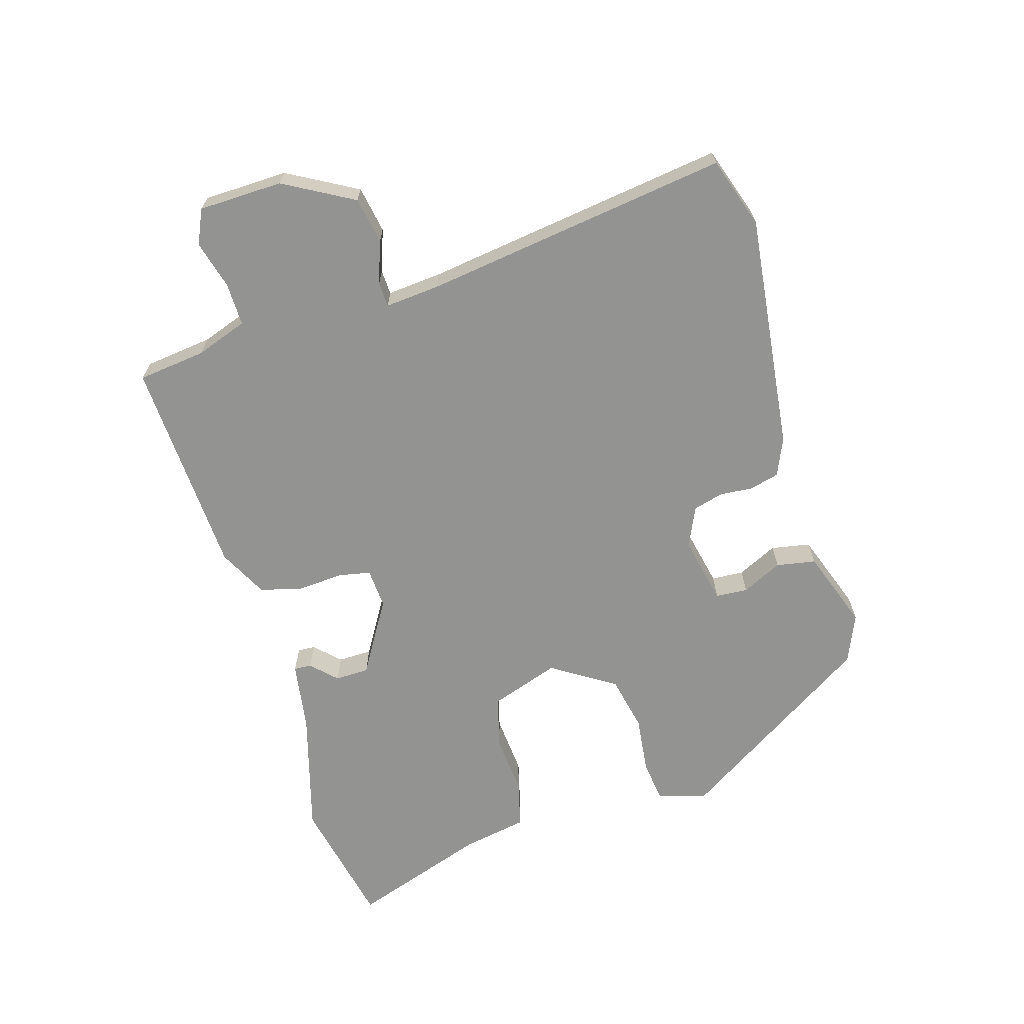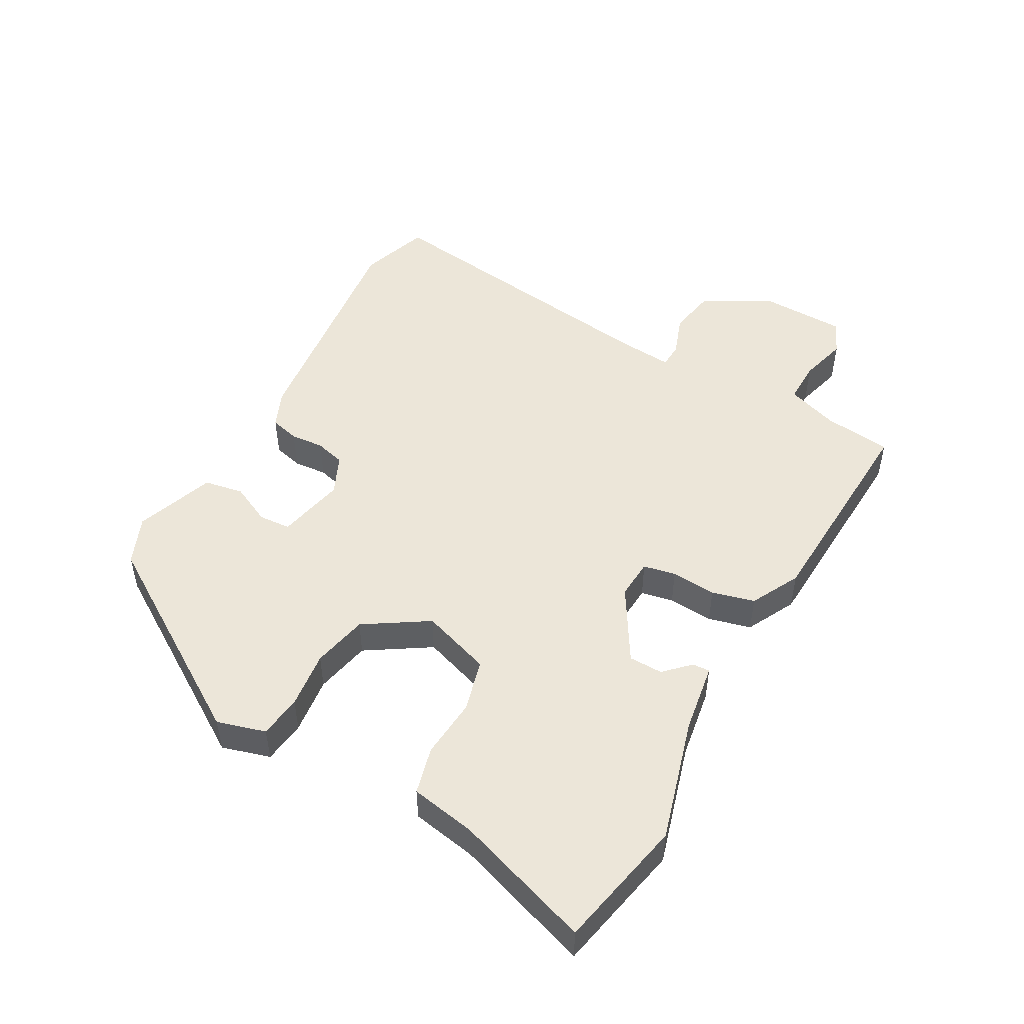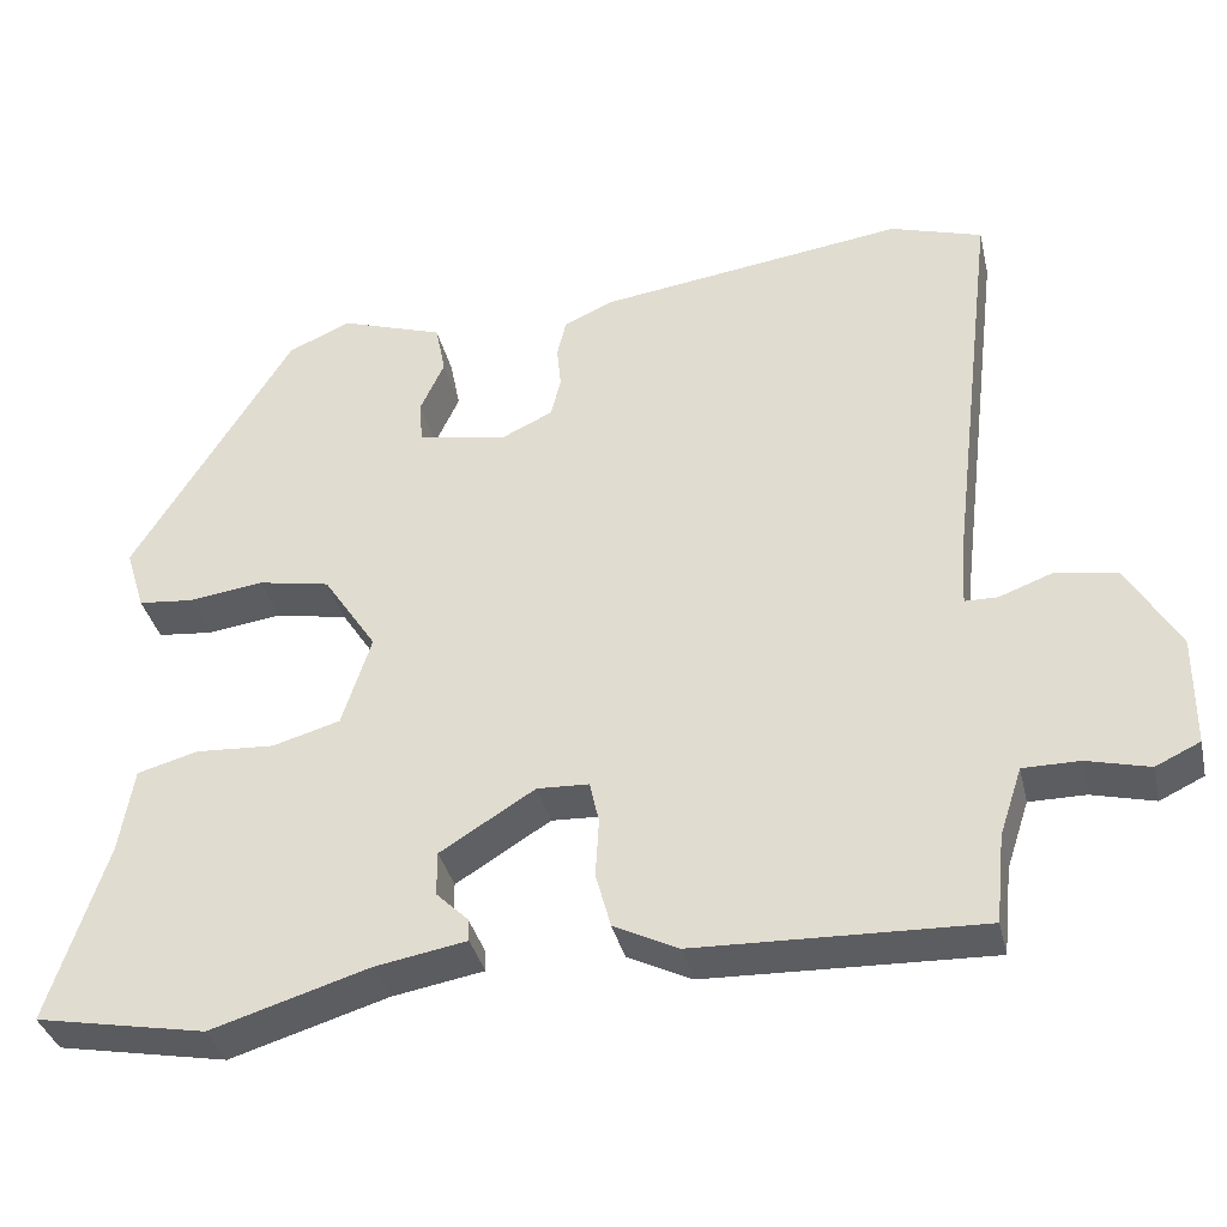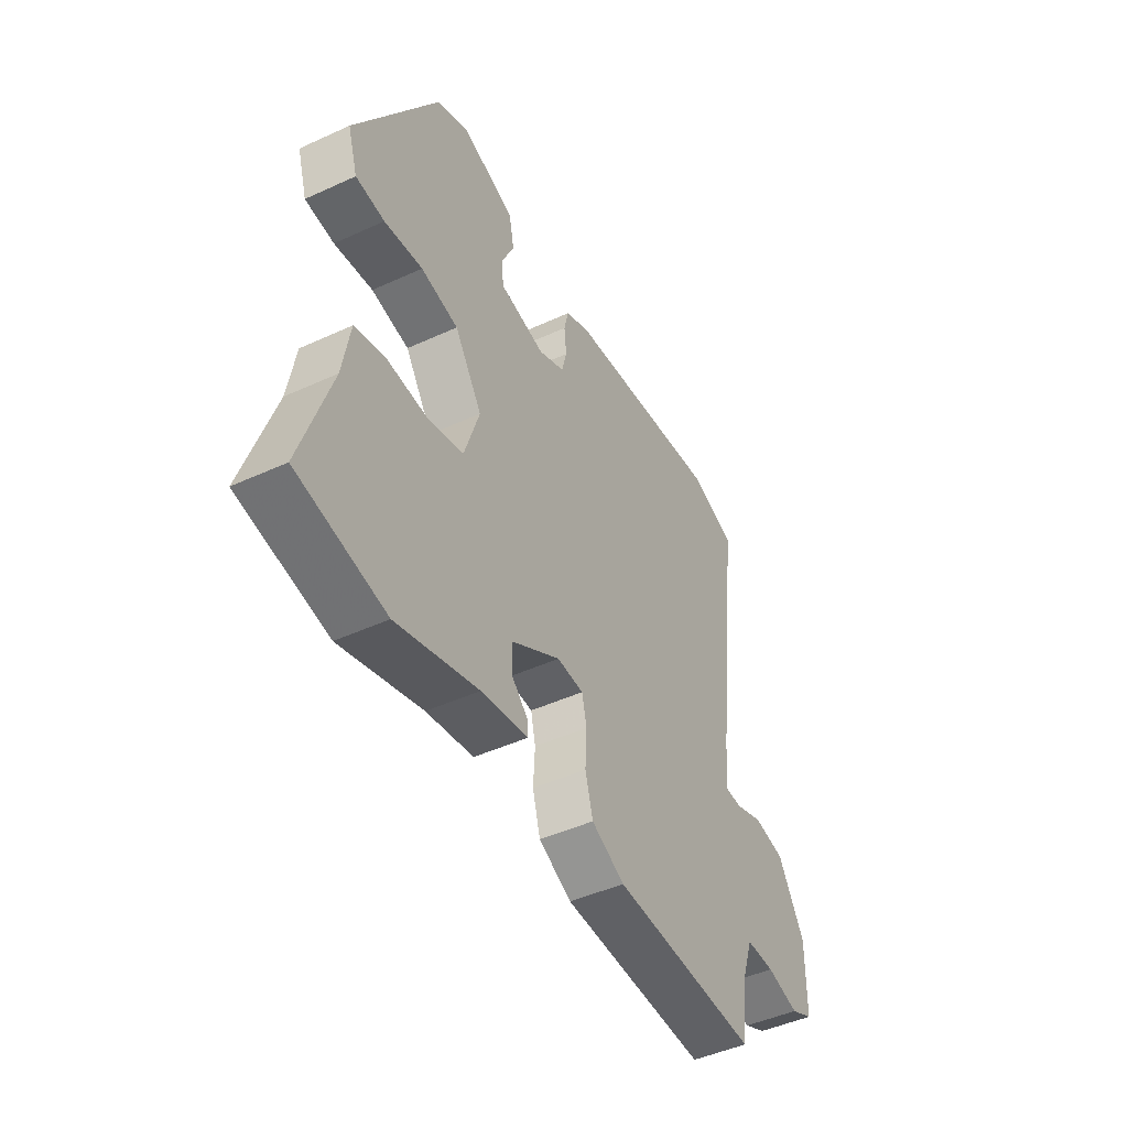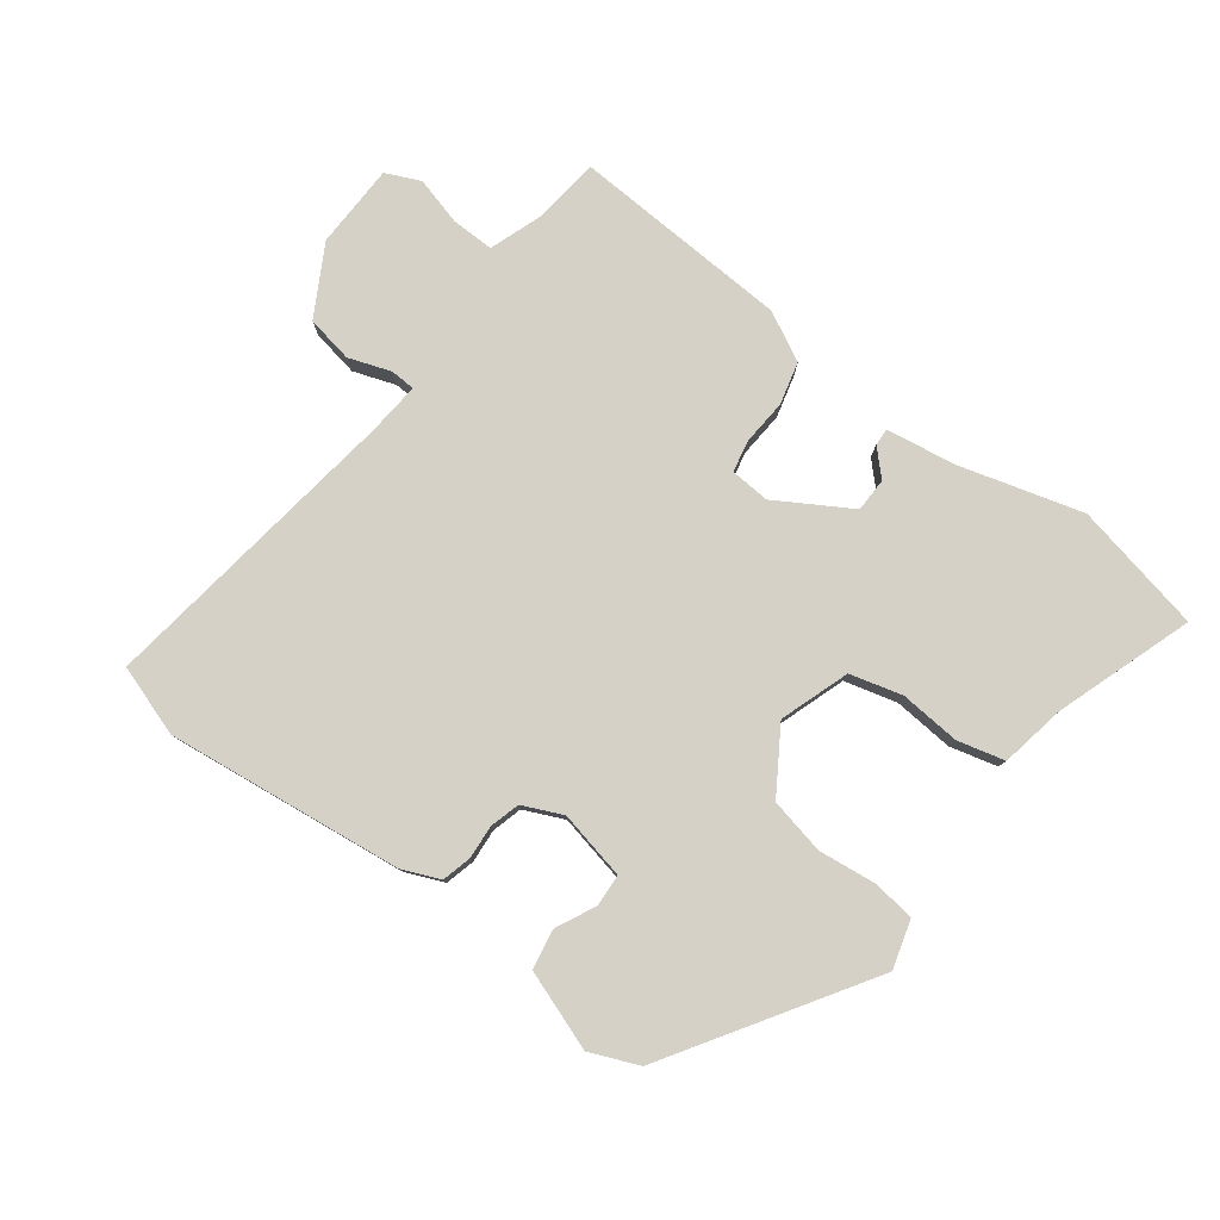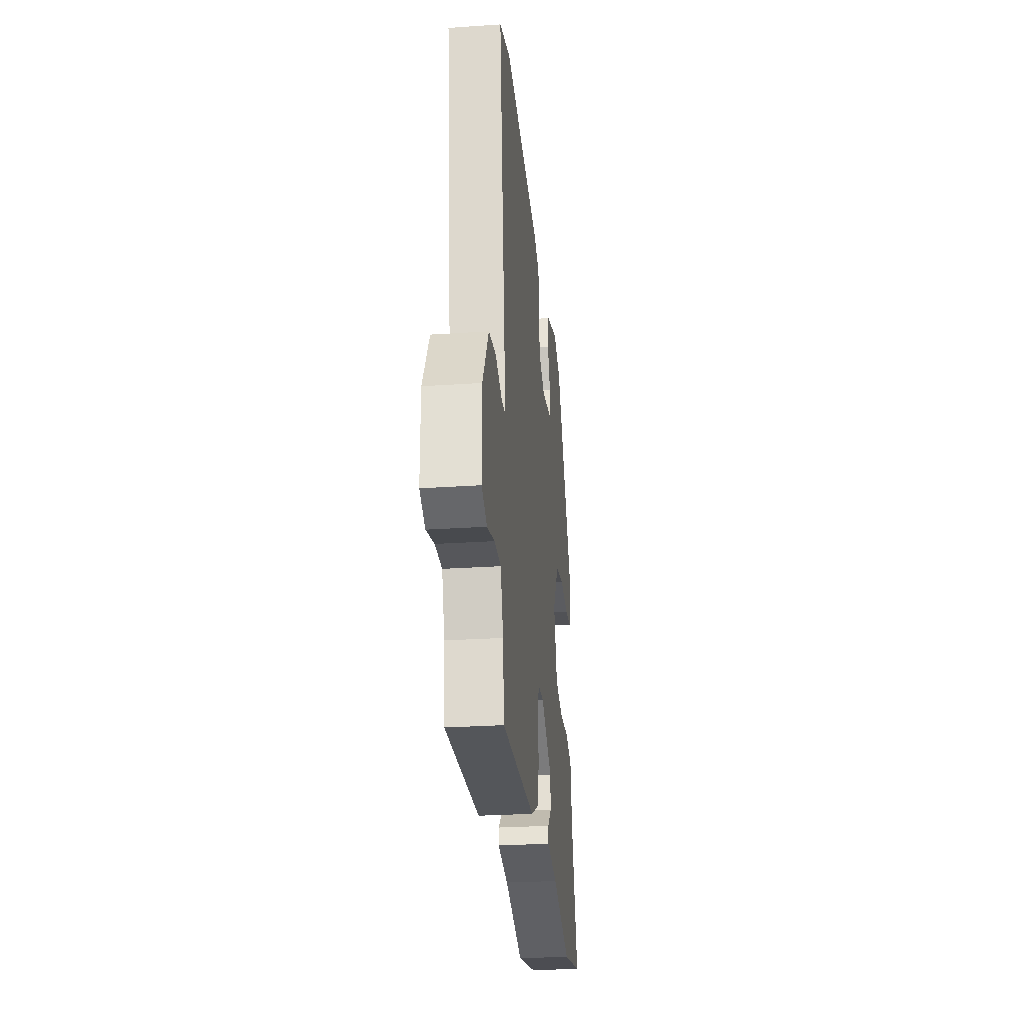
<metadata>
{"format":"obj","ext":"obj","renderer":"f3d","projection":"perspective","resolution":1024,"background":"white","views":[{"elev":-66.7,"azim":-72.4,"up":"+Y"},{"elev":49.4,"azim":120.0,"up":"+Y"},{"elev":-36.3,"azim":-167.0,"up":"+Z"},{"elev":-46.4,"azim":117.6,"up":"+Z"},{"elev":79.7,"azim":37.9,"up":"+Y"},{"elev":-27.2,"azim":-84.0,"up":"+Z"}]}
</metadata>
<code>
v 0.354 0.07 0.472
v 0.545 0.07 0.162
v 0.522 0.07 0.087
v 0.455 0.07 0.08
v 0.366 0.07 0.092
v 0.279 0.07 0.075
v 0.215 0.07 -0.022
v 0.25 0.07 -0.131
v 0.331 0.07 -0.154
v 0.425 0.07 -0.148
v 0.498 0.07 -0.168
v 0.515 0.07 -0.27
v 0.584 0.07 -0.484
v 0.38 0.07 -0.523
v 0.191 0.07 -0.466
v 0.082 0.07 -0.447
v 0.084 0.07 -0.42
v 0.122 0.07 -0.383
v 0.122 0.07 -0.33
v 0.009 0.07 -0.26
v -0.053 0.07 -0.263
v -0.064 0.07 -0.313
v -0.06 0.07 -0.383
v -0.078 0.07 -0.449
v -0.155 0.07 -0.487
v -0.495 0.07 -0.499
v -0.506 0.07 -0.393
v -0.533 0.07 -0.312
v -0.6 0.07 -0.312
v -0.675 0.07 -0.331
v -0.728 0.07 -0.306
v -0.729 0.07 -0.175
v -0.667 0.07 -0.068
v -0.594 0.07 -0.056
v -0.529 0.07 -0.08
v -0.49 0.07 -0.079
v -0.496 0.07 0.006
v -0.554 0.07 0.483
v -0.444 0.07 0.518
v -0.076 0.07 0.468
v -0.018 0.07 0.442
v -0.007 0.07 0.396
v -0.012 0.07 0.344
v 0 0.07 0.297
v 0.061 0.07 0.268
v 0.168 0.07 0.289
v 0.172 0.07 0.339
v 0.143 0.07 0.402
v 0.155 0.07 0.463
v 0.279 0.07 0.505
v 0.354 0 0.472
v 0.545 0 0.162
v 0.522 0 0.087
v 0.455 0 0.08
v 0.366 0 0.092
v 0.279 0 0.075
v 0.215 0 -0.022
v 0.25 0 -0.131
v 0.331 0 -0.154
v 0.425 0 -0.148
v 0.498 0 -0.168
v 0.515 0 -0.27
v 0.584 0 -0.484
v 0.38 0 -0.523
v 0.191 0 -0.466
v 0.082 0 -0.447
v 0.084 0 -0.42
v 0.122 0 -0.383
v 0.122 0 -0.33
v 0.009 0 -0.26
v -0.053 0 -0.263
v -0.064 0 -0.313
v -0.06 0 -0.383
v -0.078 0 -0.449
v -0.155 0 -0.487
v -0.495 0 -0.499
v -0.506 0 -0.393
v -0.533 0 -0.312
v -0.6 0 -0.312
v -0.675 0 -0.331
v -0.728 0 -0.306
v -0.729 0 -0.175
v -0.667 0 -0.068
v -0.594 0 -0.056
v -0.529 0 -0.08
v -0.49 0 -0.079
v -0.496 0 0.006
v -0.554 0 0.483
v -0.444 0 0.518
v -0.076 0 0.468
v -0.018 0 0.442
v -0.007 0 0.396
v -0.012 0 0.344
v 0 0 0.297
v 0.061 0 0.268
v 0.168 0 0.289
v 0.172 0 0.339
v 0.143 0 0.402
v 0.155 0 0.463
v 0.279 0 0.505
f 47 48 49 50
f 46 47 50 1
f 40 41 42 43
f 40 43 44
f 37 38 39 40
f 36 37 40 44
f 32 33 34 35
f 32 35 36
f 29 30 31 32
f 28 29 32 36
f 27 28 36 44
f 22 23 24 25
f 21 22 25 26
f 15 16 17 18
f 15 18 19
f 12 13 14 15
f 12 15 19
f 9 10 11 12
f 8 9 12 19
f 7 8 19 20
f 2 3 4 5
f 46 1 2 5
f 45 46 5 6
f 21 26 27 44
f 20 21 44 45
f 6 7 20 45
f 100 99 98 97
f 51 100 97 96
f 93 92 91 90
f 94 93 90
f 90 89 88 87
f 94 90 87 86
f 85 84 83 82
f 86 85 82
f 82 81 80 79
f 86 82 79 78
f 94 86 78 77
f 75 74 73 72
f 76 75 72 71
f 68 67 66 65
f 69 68 65
f 65 64 63 62
f 69 65 62
f 62 61 60 59
f 69 62 59 58
f 70 69 58 57
f 55 54 53 52
f 55 52 51 96
f 56 55 96 95
f 94 77 76 71
f 95 94 71 70
f 95 70 57 56
f 1 51 52 2
f 2 52 53 3
f 3 53 54 4
f 4 54 55 5
f 5 55 56 6
f 6 56 57 7
f 7 57 58 8
f 8 58 59 9
f 9 59 60 10
f 10 60 61 11
f 11 61 62 12
f 12 62 63 13
f 13 63 64 14
f 14 64 65 15
f 15 65 66 16
f 16 66 67 17
f 17 67 68 18
f 18 68 69 19
f 19 69 70 20
f 20 70 71 21
f 21 71 72 22
f 22 72 73 23
f 23 73 74 24
f 24 74 75 25
f 25 75 76 26
f 26 76 77 27
f 27 77 78 28
f 28 78 79 29
f 29 79 80 30
f 30 80 81 31
f 31 81 82 32
f 32 82 83 33
f 33 83 84 34
f 34 84 85 35
f 35 85 86 36
f 36 86 87 37
f 37 87 88 38
f 38 88 89 39
f 39 89 90 40
f 40 90 91 41
f 41 91 92 42
f 42 92 93 43
f 43 93 94 44
f 44 94 95 45
f 45 95 96 46
f 46 96 97 47
f 47 97 98 48
f 48 98 99 49
f 49 99 100 50
f 50 100 51 1

</code>
